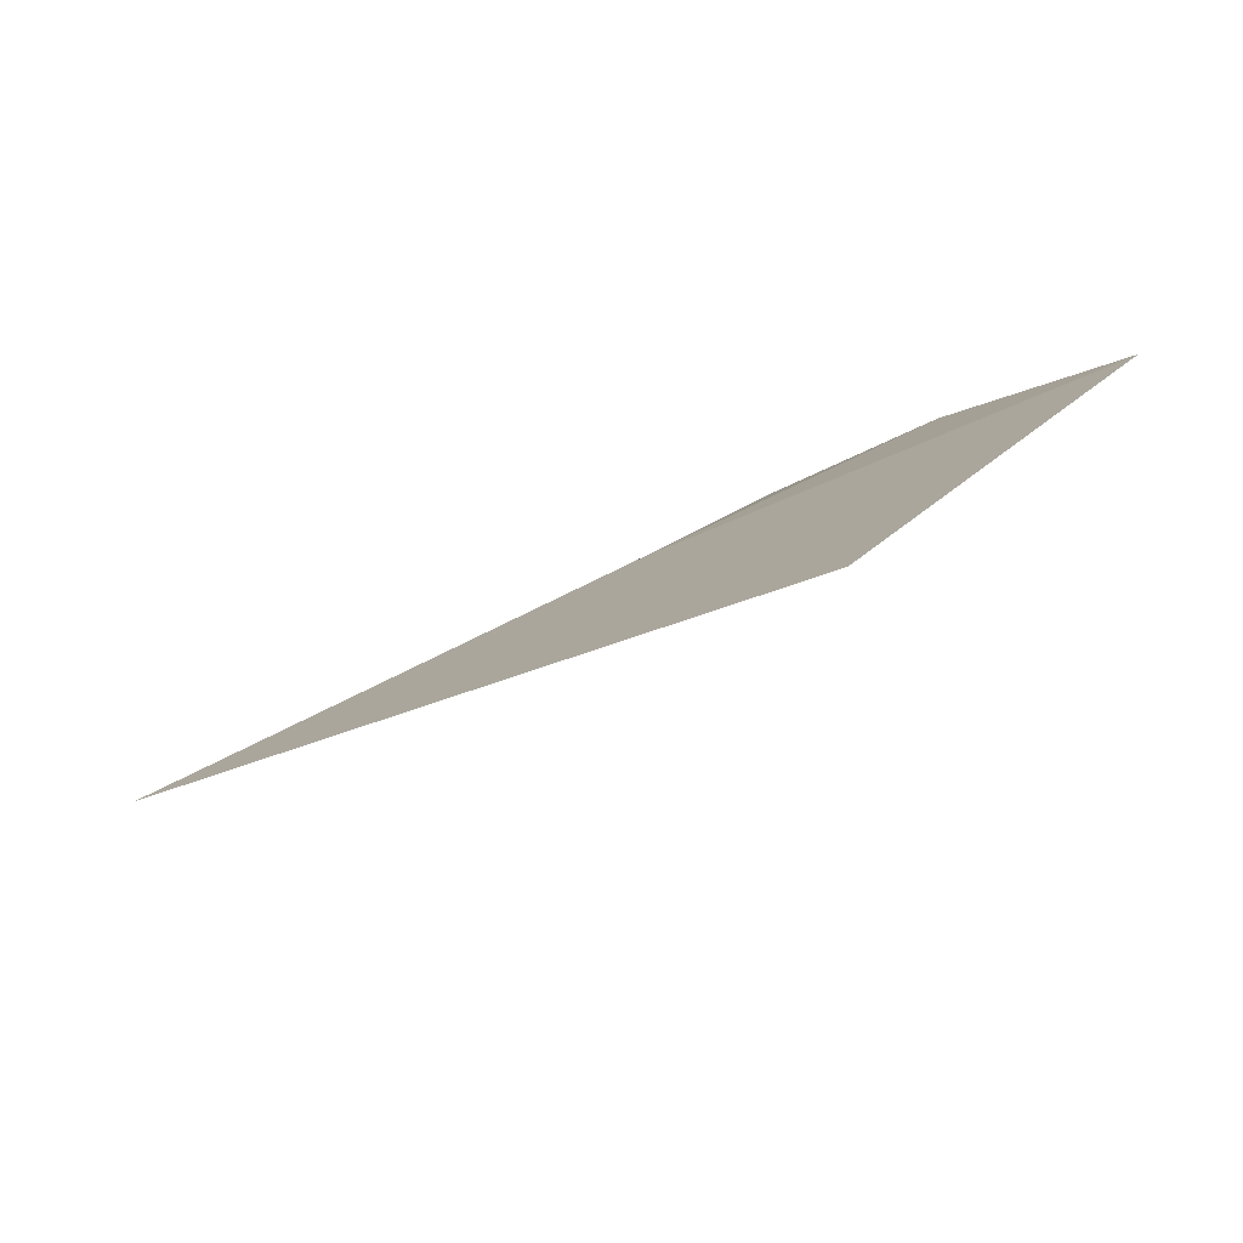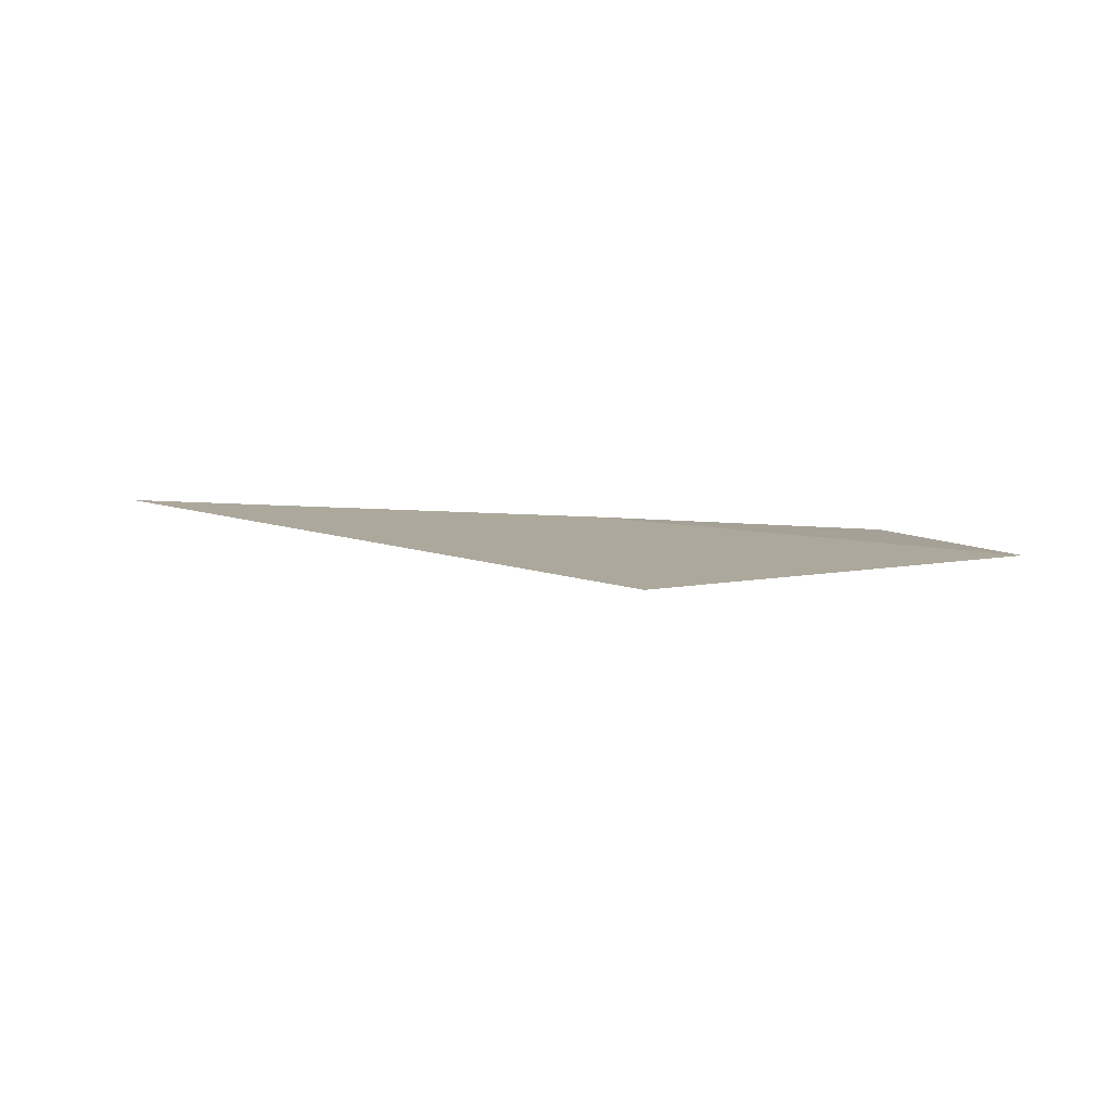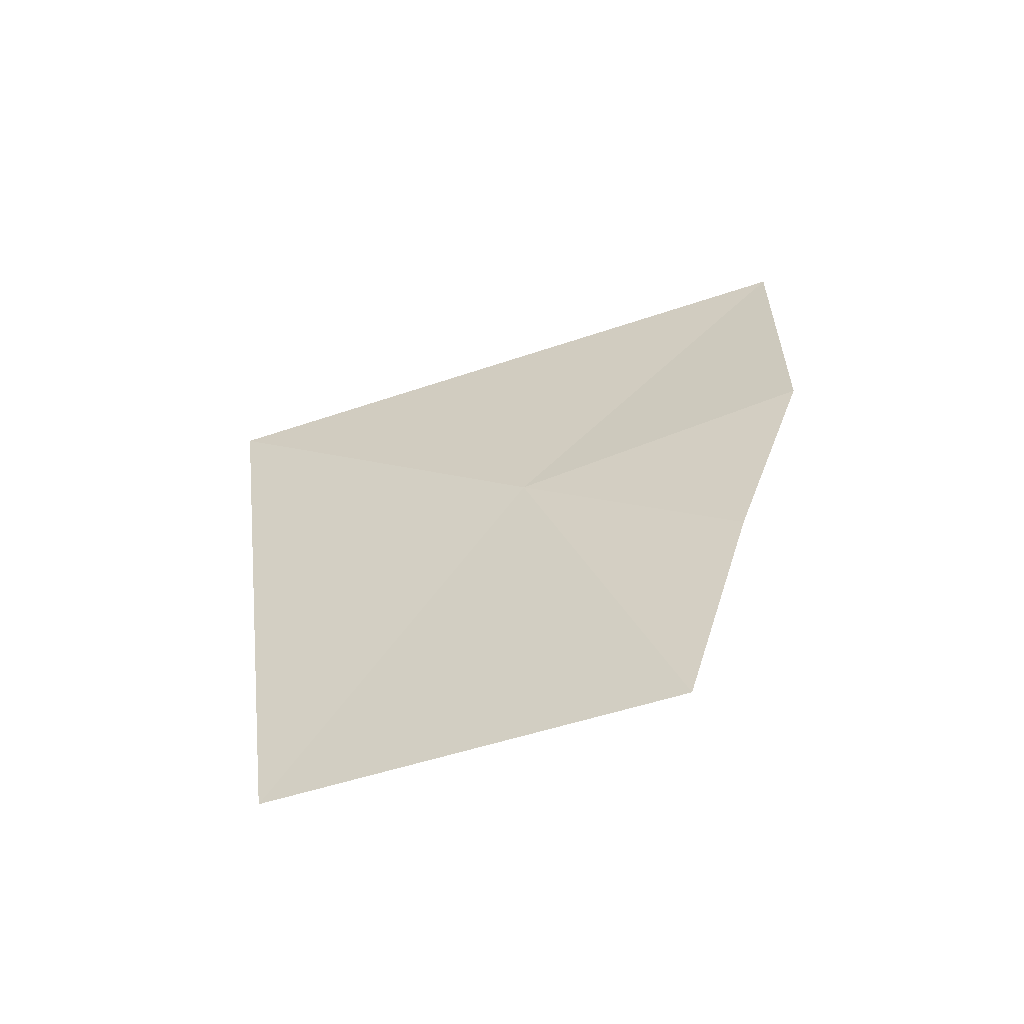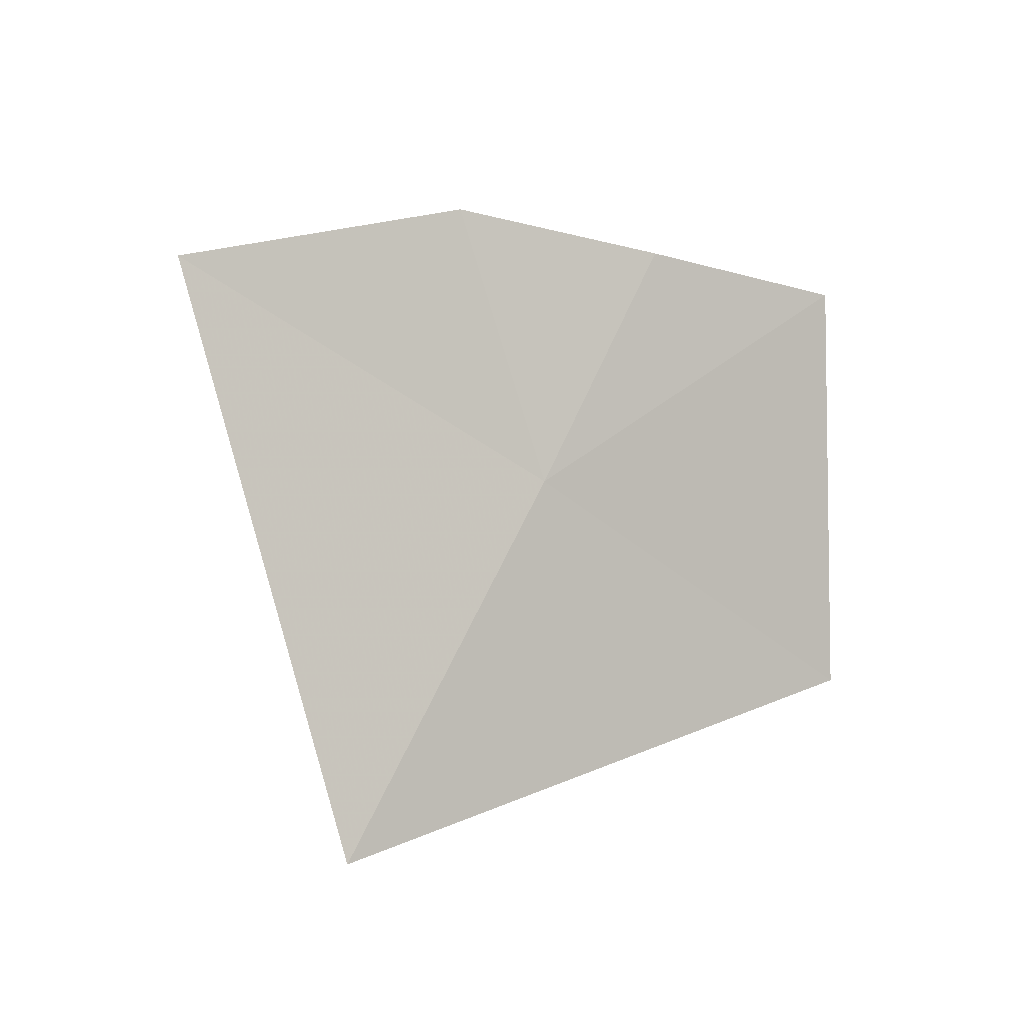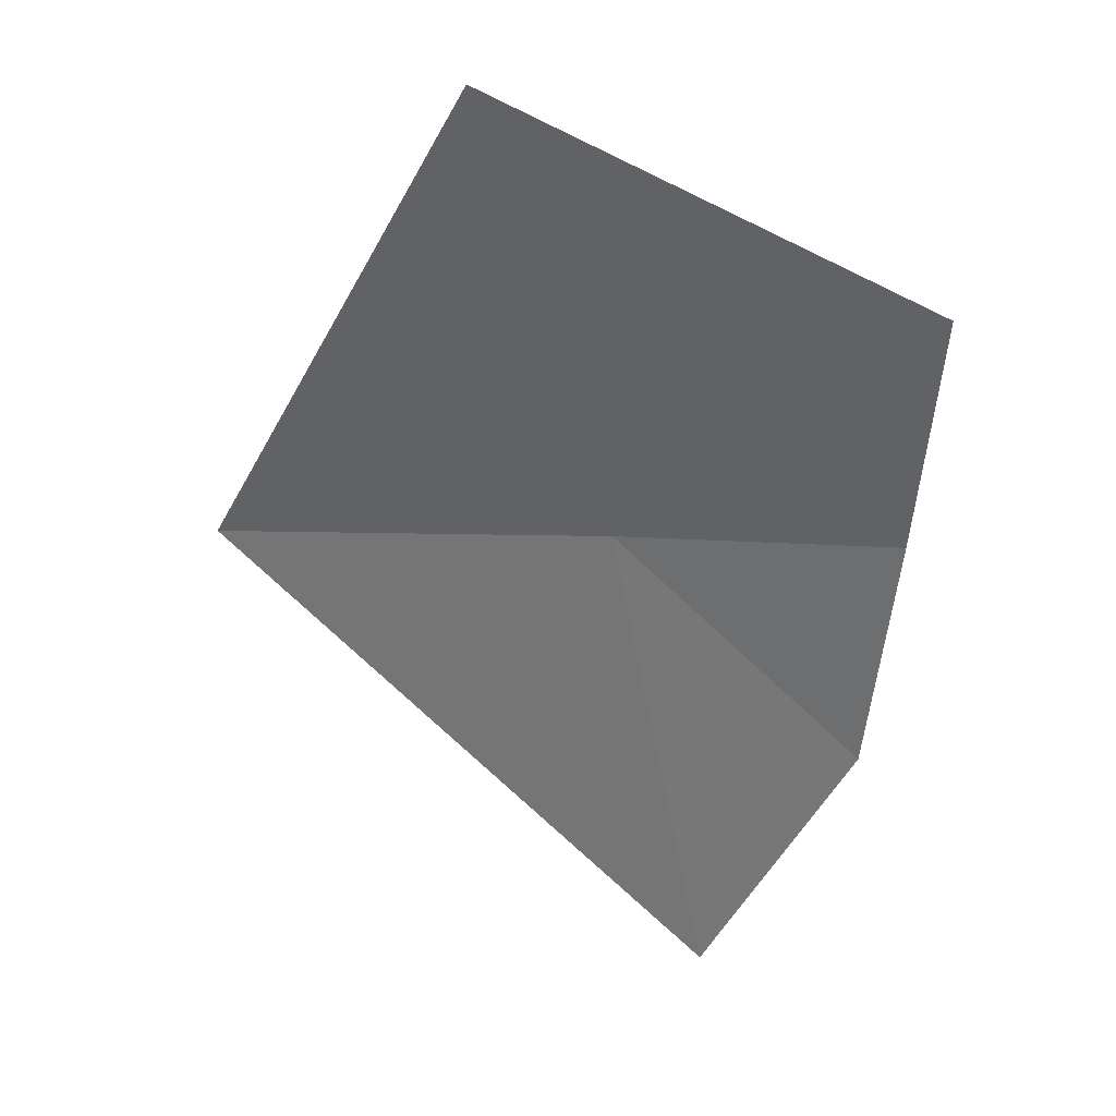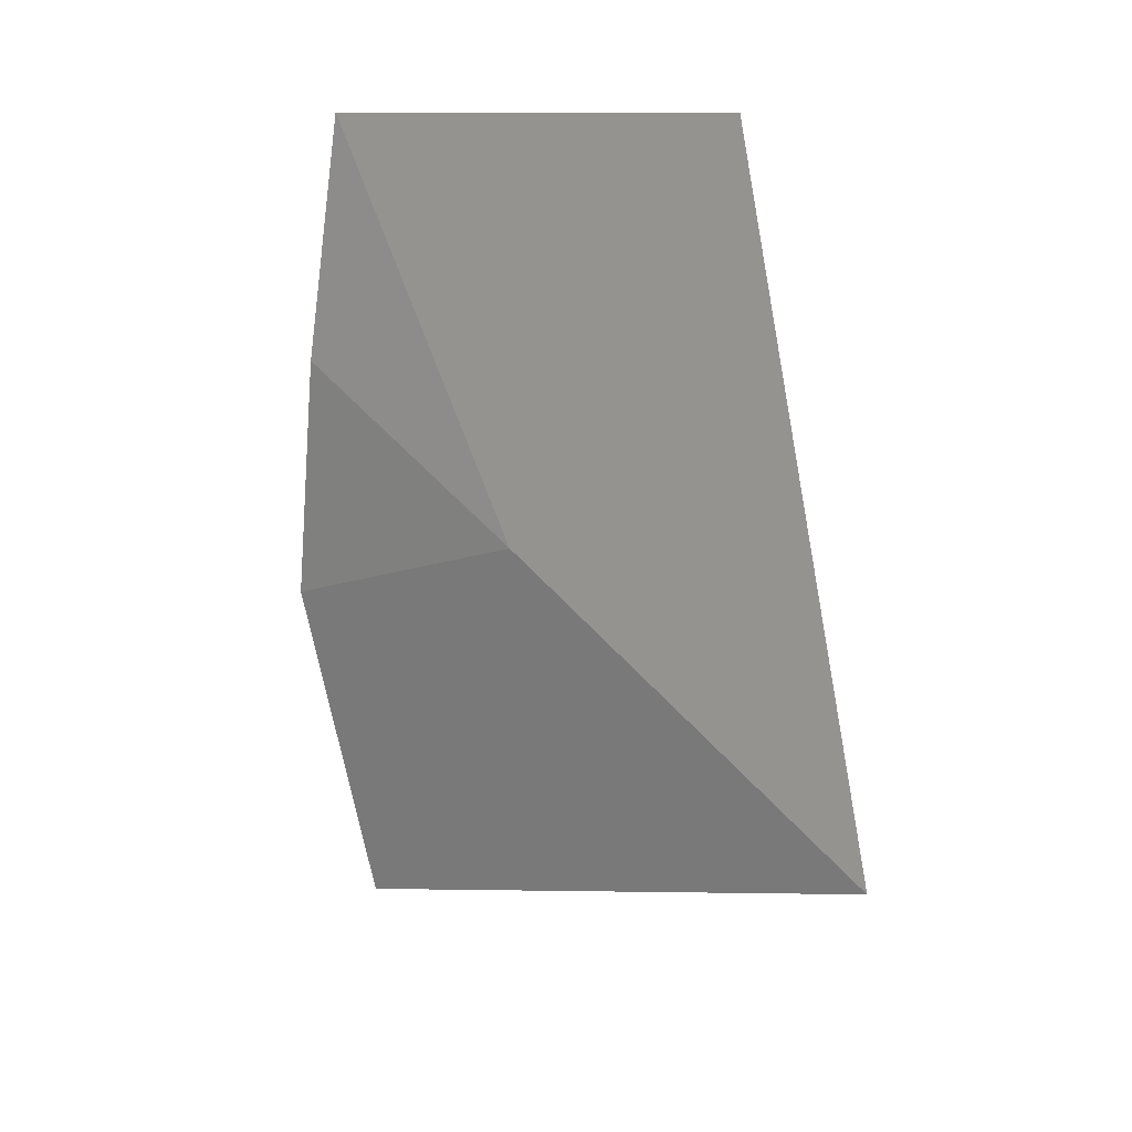
<metadata>
{"format":"obj","ext":"obj","renderer":"f3d","projection":"perspective","resolution":1024,"background":"white","views":[{"elev":61.1,"azim":150.6,"up":"+Y"},{"elev":-26.7,"azim":176.3,"up":"+Z"},{"elev":10.8,"azim":-135.2,"up":"+Z"},{"elev":73.9,"azim":117.2,"up":"+Z"},{"elev":0.3,"azim":-149.3,"up":"+Y"},{"elev":56.9,"azim":49.2,"up":"+Y"}]}
</metadata>
<code>
v 24.66 22.75 3.77
v 24.67 22.11 4.065
v 24.21 22.73 3.771
v 24.08 23.01 3.591
v 24.35 22.44 3.927
v 24.64 23.32 3.37
v 25.35 22.76 3.77
f 1 4 3
f 1 3 5
f 1 5 2
f 1 6 4
f 1 2 7
f 1 7 6

</code>
